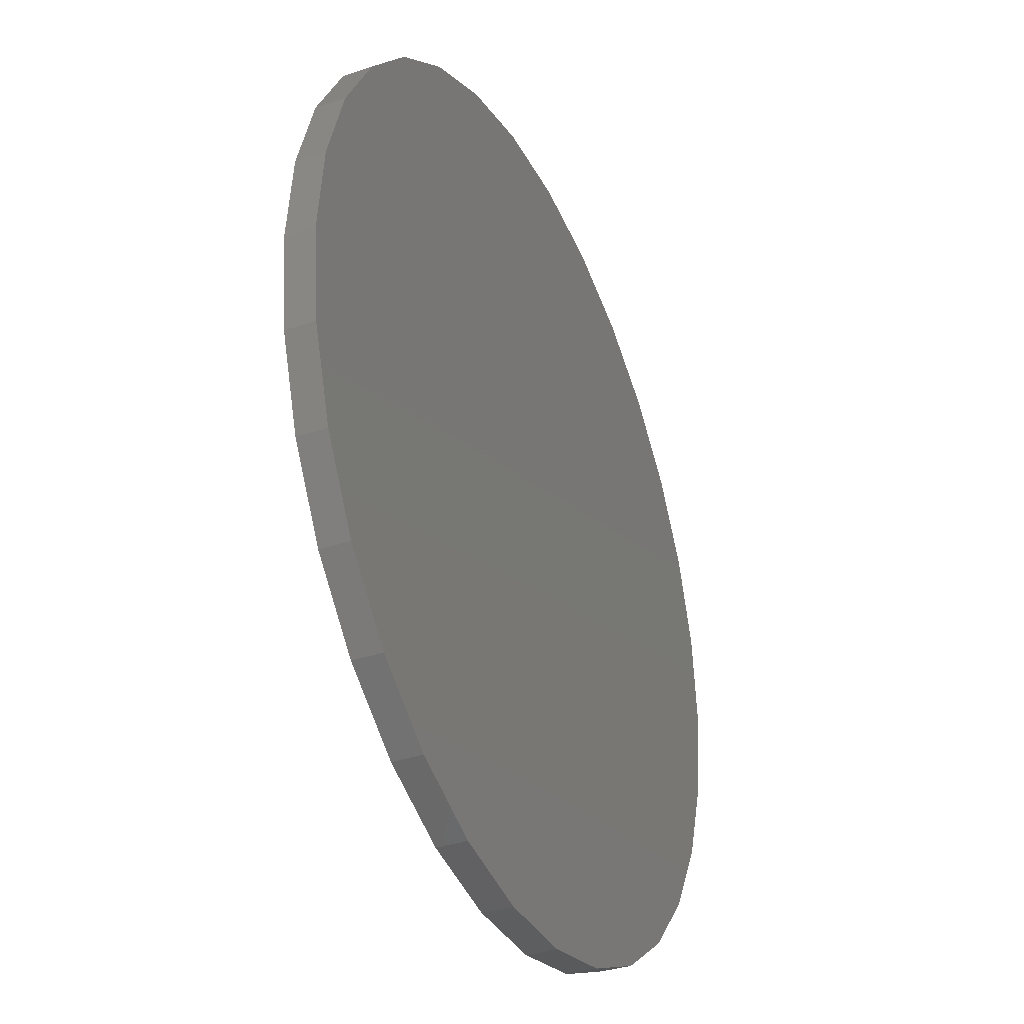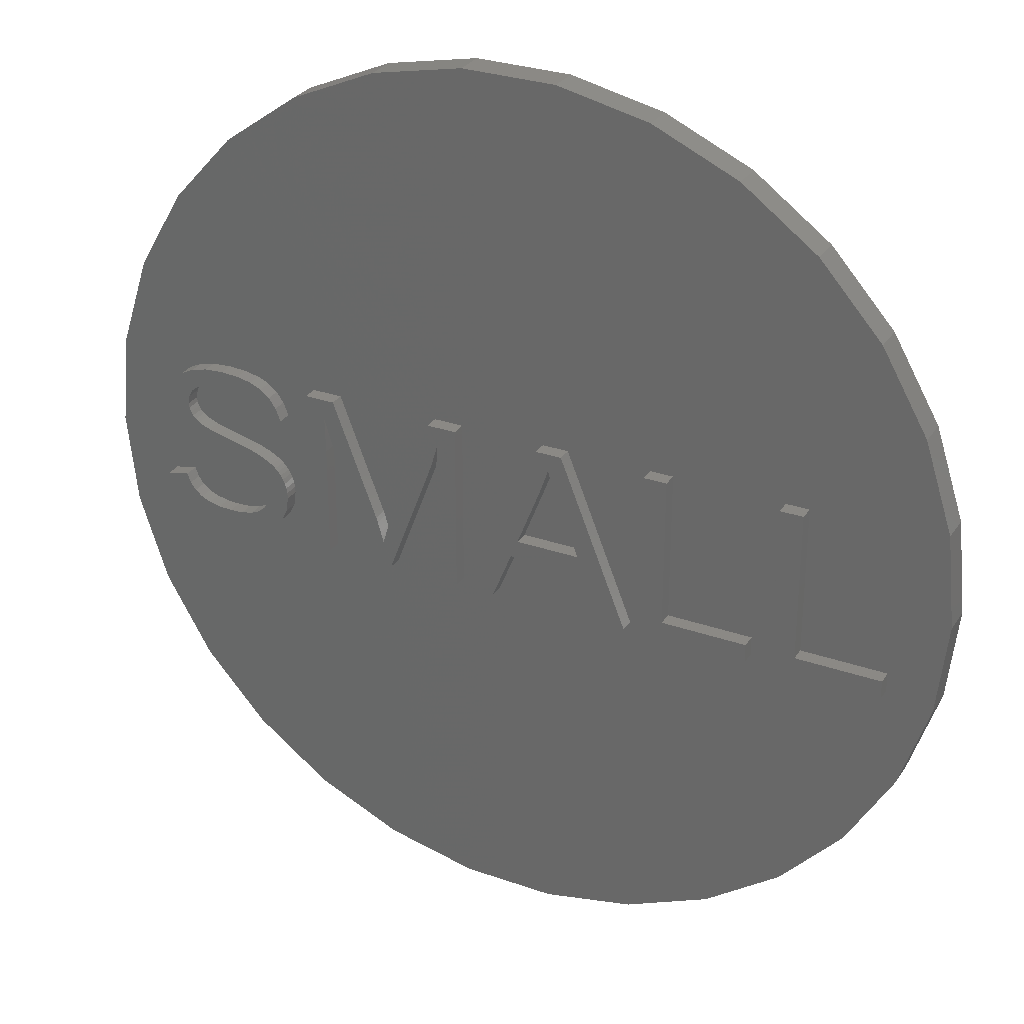
<metadata>
{"format":"stl","ext":"stl","renderer":"f3d","projection":"perspective","resolution":1024,"background":"white","views":[{"elev":-34.7,"azim":114.3,"up":"+Y"},{"elev":29.7,"azim":27.2,"up":"+Y"}]}
</metadata>
<code>
# stl→obj: 372 verts, 740 faces
v 15 0 1
v 14.67 3.119 0
v 14.67 3.119 1
v 15 0 0
v -15 0 0
v -14.67 3.119 1
v -14.67 3.119 0
v -15 0 1
v 1.568 14.92 0
v -1.568 14.92 1
v 1.568 14.92 1
v -1.568 14.92 0
v -1.568 -14.92 0
v 1.568 -14.92 1
v -1.568 -14.92 1
v 1.568 -14.92 0
v 12.14 8.817 1
v 10.04 11.15 0
v 10.04 11.15 1
v 12.14 8.817 0
v -7.5 12.99 0
v -10.04 11.15 1
v -7.5 12.99 1
v -10.04 11.15 0
v -4.635 14.27 1
v -4.635 14.27 0
v 13.7 6.101 1
v 13.7 6.101 0
v 7.5 12.99 0
v 4.635 14.27 1
v 7.5 12.99 1
v 4.635 14.27 0
v -13.7 6.101 0
v -12.14 8.817 1
v -12.14 8.817 0
v -13.7 6.101 1
v 1.542 1.937 1
v 1.768 1.96 1
v 1.658 2.298 1
v 1.844 1.732 1
v 1.441 1.648 1
v 1.921 1.52 1
v 1.319 1.315 1
v 2.736 -0.5725 1
v 0.5847 -0.5725 1
v -8.413 -2.113 1
v -7.222 -2.812 1
v -8.206 -1.704 1
v -8.759 -2.442 1
v -9.229 -2.684 1
v -12.14 -8.817 1
v -9.813 -2.828 1
v -10.04 -11.15 1
v -7.5 -12.99 1
v -10.51 -2.877 1
v -13.7 -6.101 1
v -11.71 -2.715 1
v -14.67 -3.119 1
v -12.52 -2.23 1
v -12.94 -1.422 1
v -12.66 1.275 1
v -12.63 1.085 1
v -7.222 2.884 1
v -8.29 -0.5237 1
v -8.225 -0.6715 1
v -8.272 1.696 1
v -8.371 -0.3897 1
v -8.467 -0.2695 1
v -8.576 -0.1615 1
v -8.698 -0.06549 1
v -8.832 0.01849 1
v -8.975 0.09372 1
v -9.035 1.561 1
v -9.126 0.162 1
v -9.787 0.3745 1
v -9.145 1.837 1
v -9.283 0.2235 1
v -9.517 2.221 1
v -9.305 2.057 1
v -9.446 0.2794 1
v -9.614 0.3297 1
v -9.784 2.335 1
v -10.78 0.6085 1
v -10.11 2.404 1
v -10.5 2.426 1
v -10.92 2.401 1
v -11.14 0.7065 1
v -11.28 2.325 1
v -11.37 0.7925 1
v -11.53 0.8783 1
v -11.55 2.198 1
v -11.92 1.522 1
v -11.88 1.797 1
v -11.76 2.022 1
v -11.67 0.9756 1
v -11.9 1.356 1
v -11.78 1.084 1
v -11.86 1.21 1
v -9.251 -0.5963 1
v -8.905 -1.256 1
v -8.919 -1.082 1
v -9.131 -0.6926 1
v -8.962 -0.9303 1
v -9.034 -0.8025 1
v -8.95 -1.562 1
v -9.087 -1.815 1
v -9.316 -2.013 1
v -9.395 -0.5135 1
v -9.559 -0.4416 1
v -9.627 -2.157 1
v -9.744 -0.3779 1
v -10.02 -2.243 1
v -9.949 -0.3225 1
v -10.48 -2.272 1
v -10.66 -0.1555 1
v -10.93 -2.245 1
v -11.64 -2.03 1
v -11.08 -0.0555 1
v -11.32 -2.164 1
v -12.19 -1.272 1
v -11.43 0.04449 1
v -11.7 0.1445 1
v -12.07 -1.586 1
v -11.92 0.2484 1
v -11.89 -1.839 1
v -12.1 0.36 1
v -12.25 0.4795 1
v -12.38 0.6097 1
v -12.48 0.7537 1
v -12.57 0.9115 1
v -12.67 1.48 1
v -2.367 1.4 1
v -2.581 1.373 1
v -2.371 0.9855 1
v -2.462 1.75 1
v -2.354 1.804 1
v -2.334 2.197 1
v -1.118 -2.812 1
v -1.672 -2.812 1
v -4.635 -14.27 1
v -2.371 -2.812 1
v -2.691 1.067 1
v -4.164 -2.812 1
v -4.707 -2.812 1
v -6.532 -2.812 1
v -6.2 1.067 1
v -6.532 0.9855 1
v -6.427 1.753 1
v -8.137 -1.216 1
v -8.147 -1.016 1
v -8.176 -0.8346 1
v -8.445 2.128 1
v -8.687 2.467 1
v -8.998 2.712 1
v -9.394 2.879 1
v -9.892 2.978 1
v -10.49 3.011 1
v -11.14 2.967 1
v -11.68 2.835 1
v -12.11 2.613 1
v -12.42 2.311 1
v -12.61 1.933 1
v -6.548 1.75 1
v -6.56 2.197 1
v 7.5 -12.99 1
v 3.626 -2.812 1
v 4.635 -14.27 1
v -0.3133 -2.812 1
v 2.969 -1.177 1
v 0.3477 -1.177 1
v 1.227 2.884 1
v -1.672 2.884 1
v -2.667 2.884 1
v -4.686 -1.062 1
v -6.203 2.884 1
v -4.187 -1.146 1
v -4.632 -1.226 1
v -4.58 -1.396 1
v -4.234 -1.284 1
v -4.296 -1.476 1
v -4.402 -1.841 1
v -4.452 -1.87 1
v -4.431 -1.968 1
v -4.485 -1.739 1
v -4.357 -1.677 1
v -4.53 -1.574 1
v 4.965 2.884 1
v 5.74 2.884 1
v 2.109 2.884 1
v 9.483 2.884 1
v 10.26 2.884 1
v 8.618 -2.179 1
v 9.483 -2.812 1
v 5.74 -2.179 1
v 13.14 -2.179 1
v 14.67 -3.119 1
v 13.14 -2.812 1
v 10.26 -2.179 1
v 13.7 -6.101 1
v 12.14 -8.817 1
v 8.618 -2.812 1
v 10.04 -11.15 1
v 4.965 -2.812 1
v 4.418 -2.812 1
v 14.67 -3.119 0
v 13.7 -6.101 0
v 12.14 -8.817 0
v 10.04 -11.15 0
v 7.5 -12.99 0
v 4.635 -14.27 0
v -4.635 -14.27 0
v -7.5 -12.99 0
v -10.04 -11.15 0
v -12.14 -8.817 0
v -13.7 -6.101 0
v -14.67 -3.119 0
v 4.418 -2.812 1.5
v 2.969 -1.177 1.5
v 3.626 -2.812 1.5
v 2.736 -0.5725 1.5
v 2.109 2.884 1.5
v 1.921 1.52 1.5
v 1.844 1.732 1.5
v 1.768 1.96 1.5
v 1.658 2.298 1.5
v 1.227 2.884 1.5
v 1.542 1.937 1.5
v 1.441 1.648 1.5
v 1.319 1.315 1.5
v 0.5847 -0.5725 1.5
v -1.118 -2.812 1.5
v 0.3477 -1.177 1.5
v -0.3133 -2.812 1.5
v -9.145 1.837 1.5
v -8.445 2.128 1.5
v -8.687 2.467 1.5
v -9.305 2.057 1.5
v -8.998 2.712 1.5
v -9.035 1.561 1.5
v -8.272 1.696 1.5
v -9.517 2.221 1.5
v -9.394 2.879 1.5
v -9.784 2.335 1.5
v -9.892 2.978 1.5
v -10.11 2.404 1.5
v -10.49 3.011 1.5
v -10.5 2.426 1.5
v -10.92 2.401 1.5
v -11.14 2.967 1.5
v -11.28 2.325 1.5
v -11.68 2.835 1.5
v -11.55 2.198 1.5
v -12.11 2.613 1.5
v -11.76 2.022 1.5
v -12.61 1.933 1.5
v -11.92 1.522 1.5
v -11.88 1.797 1.5
v -12.42 2.311 1.5
v -12.67 1.48 1.5
v -12.66 1.275 1.5
v -12.63 1.085 1.5
v -12.25 0.4795 1.5
v -12.1 0.36 1.5
v -12.38 0.6097 1.5
v -12.48 0.7537 1.5
v -12.57 0.9115 1.5
v -8.147 -1.016 1.5
v -8.919 -1.082 1.5
v -8.905 -1.256 1.5
v -8.698 -0.06549 1.5
v -8.962 -0.9303 1.5
v -9.251 -0.5963 1.5
v -8.832 0.01849 1.5
v -8.975 0.09372 1.5
v -9.034 -0.8025 1.5
v -9.395 -0.5135 1.5
v -9.126 0.162 1.5
v -9.131 -0.6926 1.5
v -9.559 -0.4416 1.5
v -9.283 0.2235 1.5
v -9.446 0.2794 1.5
v -9.744 -0.3779 1.5
v -9.614 0.3297 1.5
v -9.949 -0.3225 1.5
v -9.787 0.3745 1.5
v -10.66 -0.1555 1.5
v -10.78 0.6085 1.5
v -11.08 -0.0555 1.5
v -11.14 0.7065 1.5
v -11.43 0.04449 1.5
v -11.37 0.7925 1.5
v -11.7 0.1445 1.5
v -11.53 0.8783 1.5
v -11.92 0.2484 1.5
v -11.67 0.9756 1.5
v -11.78 1.084 1.5
v -11.86 1.21 1.5
v -11.9 1.356 1.5
v -8.176 -0.8346 1.5
v -8.137 -1.216 1.5
v -8.225 -0.6715 1.5
v -8.29 -0.5237 1.5
v -8.371 -0.3897 1.5
v -8.206 -1.704 1.5
v -8.467 -0.2695 1.5
v -8.576 -0.1615 1.5
v -8.95 -1.562 1.5
v -8.413 -2.113 1.5
v -9.087 -1.815 1.5
v -8.759 -2.442 1.5
v -9.316 -2.013 1.5
v -9.229 -2.684 1.5
v -9.627 -2.157 1.5
v -9.813 -2.828 1.5
v -10.02 -2.243 1.5
v -10.51 -2.877 1.5
v -10.48 -2.272 1.5
v -10.93 -2.245 1.5
v -11.71 -2.715 1.5
v -11.32 -2.164 1.5
v -11.64 -2.03 1.5
v -12.52 -2.23 1.5
v -11.89 -1.839 1.5
v -12.07 -1.586 1.5
v -12.94 -1.422 1.5
v -12.19 -1.272 1.5
v -2.354 1.804 1.5
v -1.672 2.884 1.5
v -2.334 2.197 1.5
v -2.667 2.884 1.5
v -2.462 1.75 1.5
v -2.581 1.373 1.5
v -2.691 1.067 1.5
v -4.187 -1.146 1.5
v -4.164 -2.812 1.5
v -4.234 -1.284 1.5
v -4.296 -1.476 1.5
v -4.357 -1.677 1.5
v -4.402 -1.841 1.5
v -4.431 -1.968 1.5
v -4.707 -2.812 1.5
v -4.452 -1.87 1.5
v -4.485 -1.739 1.5
v -4.53 -1.574 1.5
v -4.58 -1.396 1.5
v -4.632 -1.226 1.5
v -4.686 -1.062 1.5
v -6.2 1.067 1.5
v -6.203 2.884 1.5
v -6.427 1.753 1.5
v -6.56 2.197 1.5
v -7.222 2.884 1.5
v -2.367 1.4 1.5
v -2.371 0.9855 1.5
v -1.672 -2.812 1.5
v -2.371 -2.812 1.5
v -6.532 0.9855 1.5
v -6.548 1.75 1.5
v -7.222 -2.812 1.5
v -6.532 -2.812 1.5
v 5.74 2.884 1.5
v 4.965 2.884 1.5
v 5.74 -2.179 1.5
v 8.618 -2.812 1.5
v 8.618 -2.179 1.5
v 4.965 -2.812 1.5
v 10.26 2.884 1.5
v 9.483 2.884 1.5
v 10.26 -2.179 1.5
v 13.14 -2.812 1.5
v 13.14 -2.179 1.5
v 9.483 -2.812 1.5
f 1 2 3
f 2 1 4
f 5 6 7
f 6 5 8
f 9 10 11
f 10 9 12
f 13 14 15
f 14 13 16
f 17 18 19
f 18 17 20
f 21 22 23
f 22 21 24
f 12 25 10
f 25 12 26
f 27 20 17
f 20 27 28
f 3 28 27
f 28 3 2
f 29 30 31
f 30 29 32
f 32 11 30
f 11 32 9
f 18 31 19
f 31 18 29
f 33 34 35
f 34 33 36
f 35 22 24
f 22 35 34
f 7 36 33
f 36 7 6
f 37 38 39
f 37 40 38
f 41 40 37
f 40 41 42
f 43 42 41
f 42 43 44
f 44 43 45
f 46 47 48
f 49 47 46
f 50 47 49
f 51 47 50
f 51 50 52
f 47 53 54
f 51 52 55
f 56 55 57
f 47 51 53
f 58 57 59
f 58 59 60
f 55 56 51
f 61 8 62
f 62 8 60
f 57 58 56
f 60 8 58
f 63 64 65
f 66 67 64
f 66 68 67
f 66 69 68
f 66 70 69
f 66 71 70
f 66 72 71
f 73 72 66
f 73 74 72
f 75 73 76
f 73 77 74
f 78 76 79
f 73 80 77
f 76 78 75
f 73 81 80
f 75 78 82
f 73 75 81
f 83 82 84
f 83 84 85
f 82 83 75
f 86 83 85
f 86 87 83
f 88 87 86
f 88 89 87
f 88 90 89
f 91 90 88
f 92 90 91
f 93 91 94
f 90 92 95
f 96 95 92
f 91 93 92
f 95 96 97
f 97 96 98
f 99 100 101
f 102 101 103
f 102 103 104
f 99 101 102
f 100 99 105
f 105 99 106
f 99 107 106
f 108 107 99
f 109 107 108
f 109 110 107
f 111 110 109
f 112 111 113
f 111 112 110
f 113 114 112
f 115 114 113
f 115 116 114
f 117 115 118
f 115 119 116
f 120 118 121
f 115 117 119
f 120 121 122
f 118 120 123
f 120 122 124
f 125 118 123
f 120 124 126
f 118 125 117
f 60 126 127
f 60 127 128
f 60 128 129
f 60 129 130
f 60 130 62
f 131 8 61
f 126 60 120
f 8 131 6
f 132 133 134
f 133 132 135
f 136 135 132
f 135 136 137
f 138 139 15
f 140 139 141
f 142 134 133
f 134 142 141
f 143 141 142
f 140 141 143
f 139 140 15
f 54 143 144
f 145 144 146
f 147 146 148
f 146 147 145
f 54 144 145
f 54 145 47
f 143 54 140
f 64 63 66
f 48 47 149
f 47 150 149
f 63 151 47
f 47 151 150
f 63 65 151
f 23 152 66
f 23 153 152
f 23 154 153
f 22 154 23
f 154 22 155
f 34 155 22
f 155 34 156
f 156 34 157
f 36 157 34
f 157 36 158
f 158 36 159
f 159 36 160
f 6 160 36
f 160 6 161
f 161 6 162
f 162 6 131
f 148 163 147
f 163 148 164
f 165 166 167
f 168 166 169
f 14 166 168
f 168 169 170
f 166 14 167
f 15 168 138
f 168 15 14
f 171 172 138
f 139 138 172
f 25 172 10
f 172 25 173
f 174 173 175
f 173 174 176
f 177 176 174
f 178 179 177
f 179 178 180
f 181 182 183
f 181 184 182
f 185 184 181
f 184 185 186
f 180 186 185
f 23 173 25
f 186 180 178
f 176 177 179
f 173 23 175
f 66 63 23
f 175 23 63
f 31 187 188
f 189 187 30
f 30 187 31
f 190 17 19
f 17 190 191
f 190 192 193
f 188 190 19
f 188 19 31
f 190 188 192
f 192 188 194
f 191 1 3
f 191 3 27
f 1 195 196
f 197 196 195
f 191 27 17
f 1 191 195
f 195 191 198
f 196 197 199
f 193 199 197
f 199 193 200
f 201 200 193
f 201 193 192
f 200 201 202
f 203 202 201
f 202 203 165
f 204 165 203
f 204 187 189
f 166 165 204
f 187 204 203
f 11 189 30
f 11 171 189
f 10 171 11
f 172 171 10
f 26 23 25
f 23 26 21
f 196 4 1
f 4 196 205
f 205 2 4
f 206 2 205
f 206 28 2
f 207 28 206
f 207 20 28
f 208 20 207
f 208 18 20
f 209 18 208
f 209 29 18
f 210 29 209
f 210 32 29
f 16 32 210
f 16 9 32
f 13 9 16
f 13 12 9
f 211 12 13
f 211 26 12
f 211 21 26
f 212 21 211
f 213 21 212
f 213 24 21
f 214 24 213
f 214 35 24
f 215 35 214
f 215 33 35
f 216 33 215
f 216 7 33
f 7 216 5
f 16 167 14
f 167 16 210
f 202 207 200
f 207 202 208
f 199 205 196
f 205 199 206
f 200 206 199
f 206 200 207
f 212 140 54
f 140 212 211
f 214 56 215
f 56 214 51
f 209 202 165
f 202 209 208
f 210 165 167
f 165 210 209
f 211 15 140
f 15 211 13
f 213 54 53
f 54 213 212
f 213 51 214
f 51 213 53
f 215 58 216
f 58 215 56
f 216 8 5
f 8 216 58
f 217 218 219
f 217 220 218
f 221 220 217
f 221 222 220
f 221 223 222
f 221 224 223
f 221 225 224
f 226 227 225
f 227 226 228
f 226 225 221
f 228 226 229
f 226 230 229
f 231 230 226
f 230 231 232
f 232 231 233
f 230 218 220
f 218 230 232
f 234 235 236
f 237 236 238
f 239 235 234
f 235 239 240
f 236 237 234
f 241 238 242
f 238 241 237
f 242 243 241
f 244 243 242
f 244 245 243
f 246 245 244
f 246 247 245
f 246 248 247
f 249 248 246
f 249 250 248
f 251 250 249
f 250 251 252
f 253 252 251
f 252 253 254
f 255 256 257
f 258 254 253
f 254 258 257
f 256 259 260
f 256 260 261
f 257 258 255
f 256 262 263
f 256 264 262
f 256 255 259
f 256 265 264
f 256 261 266
f 256 266 265
f 267 268 269
f 270 271 268
f 272 273 274
f 270 275 271
f 276 274 277
f 270 278 275
f 270 272 278
f 279 277 280
f 274 276 272
f 279 280 281
f 277 279 276
f 282 281 283
f 281 282 279
f 284 283 285
f 283 284 282
f 285 286 284
f 287 286 285
f 287 288 286
f 289 288 287
f 290 289 291
f 289 290 288
f 292 291 293
f 294 293 295
f 291 292 290
f 263 295 296
f 263 296 297
f 263 297 298
f 293 294 292
f 263 298 256
f 295 263 294
f 268 267 299
f 267 269 300
f 268 299 301
f 268 301 302
f 268 302 303
f 300 269 304
f 268 303 305
f 268 305 306
f 268 306 270
f 307 304 269
f 272 270 273
f 304 307 308
f 309 308 307
f 308 309 310
f 311 310 309
f 310 311 312
f 313 312 311
f 313 314 312
f 315 314 313
f 316 315 317
f 315 316 314
f 318 316 317
f 319 318 320
f 319 320 321
f 318 319 316
f 322 321 323
f 322 323 324
f 325 324 326
f 321 322 319
f 324 325 322
f 327 328 329
f 330 331 329
f 330 329 328
f 331 330 332
f 330 333 332
f 334 333 330
f 333 334 335
f 336 335 334
f 337 335 336
f 338 335 337
f 339 335 338
f 340 335 339
f 341 342 343
f 341 343 344
f 341 344 345
f 341 345 346
f 341 346 347
f 340 341 335
f 342 341 340
f 347 348 341
f 349 348 347
f 349 350 348
f 349 351 350
f 351 349 352
f 353 328 327
f 354 328 353
f 328 354 355
f 355 354 356
f 352 357 358
f 352 358 351
f 357 352 359
f 357 359 360
f 361 362 363
f 363 364 365
f 363 366 364
f 366 363 362
f 367 368 369
f 369 370 371
f 369 372 370
f 372 369 368
f 52 312 314
f 312 52 50
f 50 310 312
f 310 50 49
f 49 308 310
f 308 49 46
f 308 48 304
f 48 308 46
f 304 149 300
f 149 304 48
f 300 150 267
f 150 300 149
f 267 151 299
f 151 267 150
f 299 65 301
f 65 299 151
f 301 64 302
f 64 301 65
f 302 67 303
f 67 302 64
f 303 68 305
f 68 303 67
f 68 306 305
f 306 68 69
f 69 270 306
f 270 69 70
f 70 273 270
f 273 70 71
f 71 274 273
f 274 71 72
f 72 277 274
f 277 72 74
f 74 280 277
f 280 74 77
f 77 281 280
f 281 77 80
f 80 283 281
f 283 80 81
f 81 285 283
f 285 81 75
f 75 287 285
f 287 75 83
f 83 289 287
f 289 83 87
f 87 291 289
f 291 87 89
f 89 293 291
f 293 89 90
f 90 295 293
f 295 90 95
f 295 97 296
f 97 295 95
f 296 98 297
f 98 296 97
f 297 96 298
f 96 297 98
f 298 92 256
f 92 298 96
f 256 93 257
f 93 256 92
f 257 94 254
f 94 257 93
f 94 252 254
f 252 94 91
f 91 250 252
f 250 91 88
f 88 248 250
f 248 88 86
f 86 247 248
f 247 86 85
f 85 245 247
f 245 85 84
f 84 243 245
f 243 84 82
f 82 241 243
f 241 82 78
f 78 237 241
f 237 78 79
f 76 237 79
f 237 76 234
f 73 234 76
f 234 73 239
f 73 240 239
f 240 73 66
f 240 152 235
f 152 240 66
f 235 153 236
f 153 235 152
f 153 238 236
f 238 153 154
f 154 242 238
f 242 154 155
f 155 244 242
f 244 155 156
f 156 246 244
f 246 156 157
f 157 249 246
f 249 157 158
f 158 251 249
f 251 158 159
f 159 253 251
f 253 159 160
f 160 258 253
f 258 160 161
f 162 258 161
f 258 162 255
f 131 255 162
f 255 131 259
f 61 259 131
f 259 61 260
f 62 260 61
f 260 62 261
f 130 261 62
f 261 130 266
f 129 266 130
f 266 129 265
f 128 265 129
f 265 128 264
f 127 264 128
f 264 127 262
f 127 263 262
f 263 127 126
f 126 294 263
f 294 126 124
f 124 292 294
f 292 124 122
f 122 290 292
f 290 122 121
f 121 288 290
f 288 121 118
f 118 286 288
f 286 118 115
f 115 284 286
f 284 115 113
f 113 282 284
f 282 113 111
f 111 279 282
f 279 111 109
f 109 276 279
f 276 109 108
f 108 272 276
f 272 108 99
f 99 278 272
f 278 99 102
f 104 278 102
f 278 104 275
f 103 275 104
f 275 103 271
f 101 271 103
f 271 101 268
f 100 268 101
f 268 100 269
f 105 269 100
f 269 105 307
f 106 307 105
f 307 106 309
f 106 311 309
f 311 106 107
f 107 313 311
f 313 107 110
f 110 315 313
f 315 110 112
f 112 317 315
f 317 112 114
f 114 318 317
f 318 114 116
f 116 320 318
f 320 116 119
f 119 321 320
f 321 119 117
f 117 323 321
f 323 117 125
f 323 123 324
f 123 323 125
f 324 120 326
f 120 324 123
f 120 325 326
f 325 120 60
f 59 325 60
f 325 59 322
f 59 319 322
f 319 59 57
f 57 316 319
f 316 57 55
f 55 314 316
f 314 55 52
f 357 163 358
f 163 357 147
f 358 164 351
f 164 358 163
f 148 351 164
f 351 148 350
f 146 350 148
f 350 146 348
f 144 348 146
f 348 144 341
f 144 335 341
f 335 144 143
f 335 142 333
f 142 335 143
f 333 133 332
f 133 333 142
f 332 135 331
f 135 332 133
f 331 137 329
f 137 331 135
f 136 329 137
f 329 136 327
f 132 327 136
f 327 132 353
f 134 353 132
f 353 134 354
f 141 354 134
f 354 141 356
f 141 355 356
f 355 141 139
f 355 172 328
f 172 355 139
f 172 330 328
f 330 172 173
f 176 330 173
f 330 176 334
f 179 334 176
f 334 179 336
f 180 336 179
f 336 180 337
f 185 337 180
f 337 185 338
f 181 338 185
f 338 181 339
f 183 339 181
f 339 183 340
f 340 182 342
f 182 340 183
f 342 184 343
f 184 342 182
f 343 186 344
f 186 343 184
f 344 178 345
f 178 344 186
f 345 177 346
f 177 345 178
f 346 174 347
f 174 346 177
f 347 175 349
f 175 347 174
f 175 352 349
f 352 175 63
f 47 352 63
f 352 47 359
f 47 360 359
f 360 47 145
f 360 147 357
f 147 360 145
f 170 218 232
f 218 170 169
f 166 218 169
f 218 166 219
f 166 217 219
f 217 166 204
f 217 189 221
f 189 217 204
f 189 226 221
f 226 189 171
f 138 226 171
f 226 138 231
f 138 233 231
f 233 138 168
f 233 170 232
f 170 233 168
f 230 43 229
f 43 230 45
f 229 41 228
f 41 229 43
f 228 37 227
f 37 228 41
f 227 39 225
f 39 227 37
f 38 225 39
f 225 38 224
f 40 224 38
f 224 40 223
f 42 223 40
f 223 42 222
f 44 222 42
f 222 44 220
f 44 230 220
f 230 44 45
f 192 363 365
f 363 192 194
f 363 188 361
f 188 363 194
f 188 362 361
f 362 188 187
f 203 362 187
f 362 203 366
f 203 364 366
f 364 203 201
f 364 192 365
f 192 364 201
f 195 369 371
f 369 195 198
f 369 191 367
f 191 369 198
f 191 368 367
f 368 191 190
f 193 368 190
f 368 193 372
f 193 370 372
f 370 193 197
f 370 195 371
f 195 370 197

</code>
